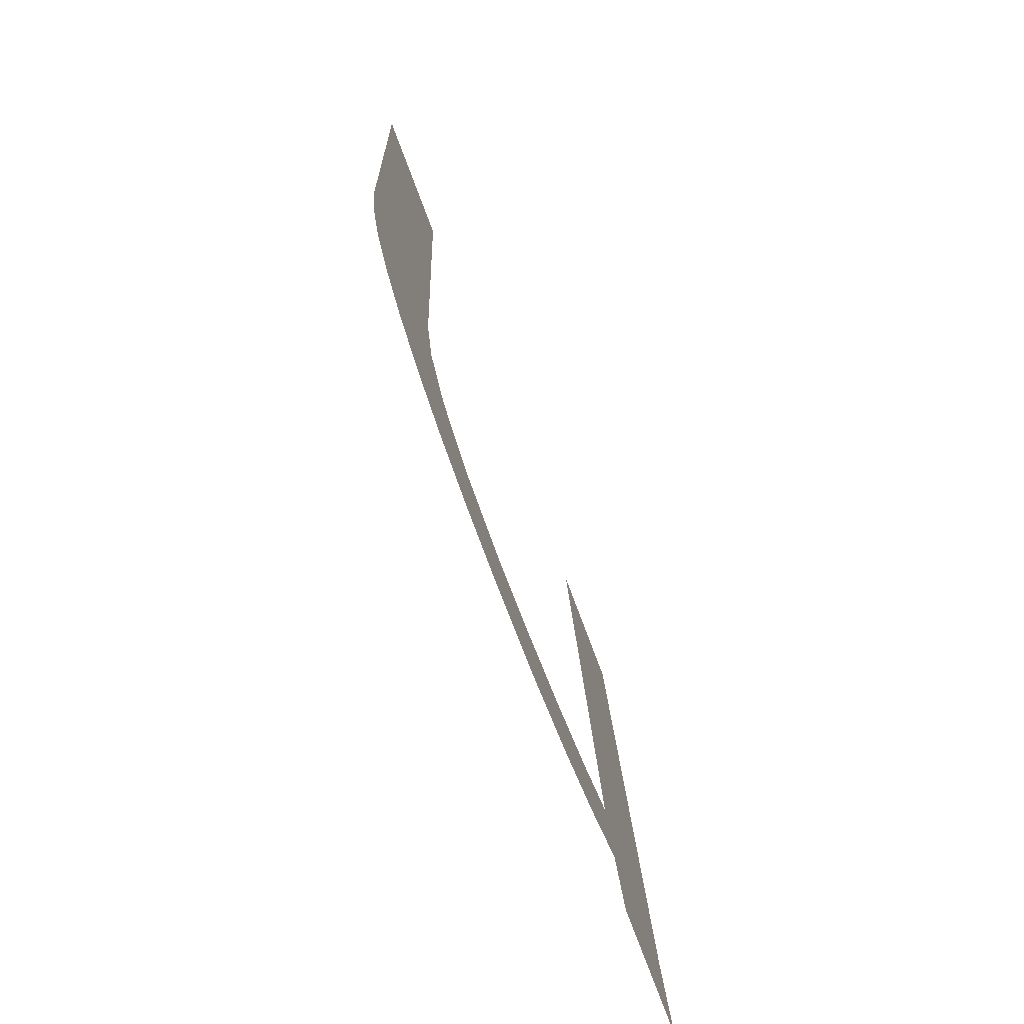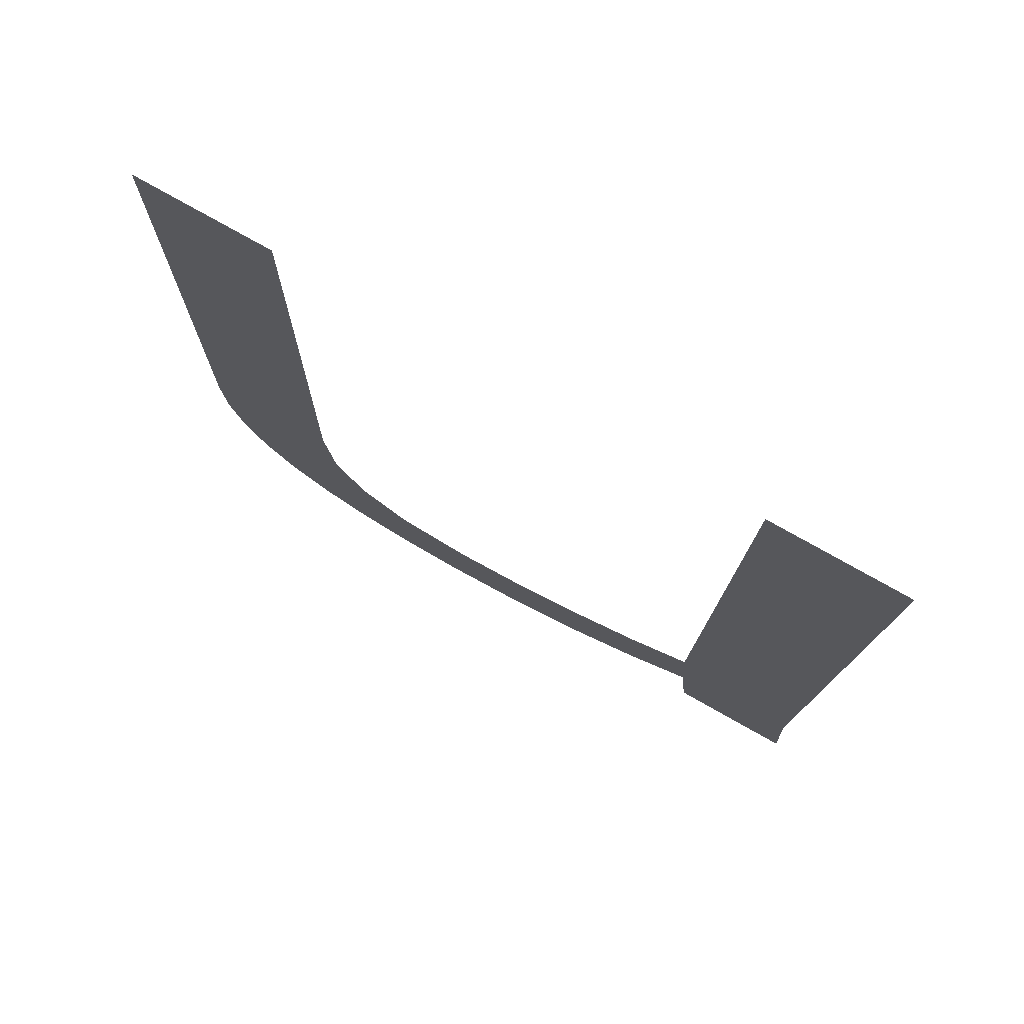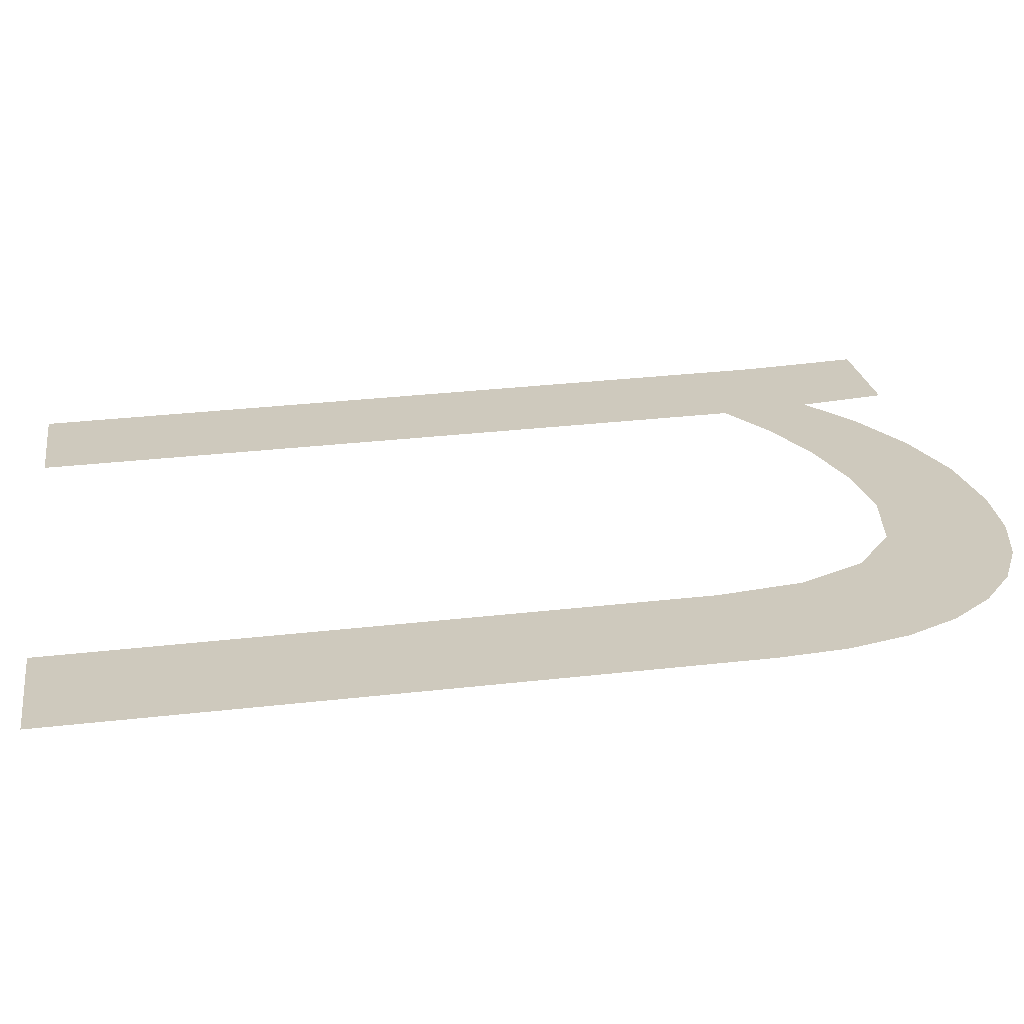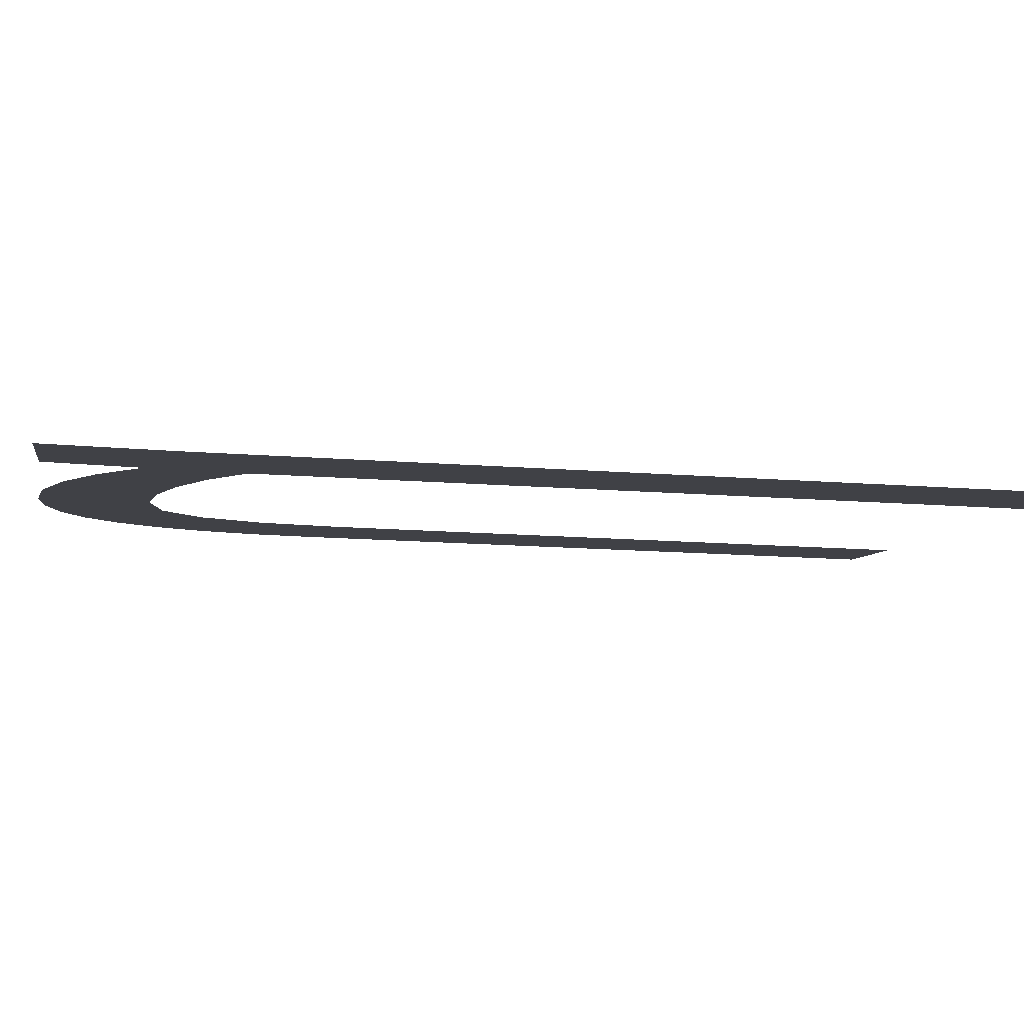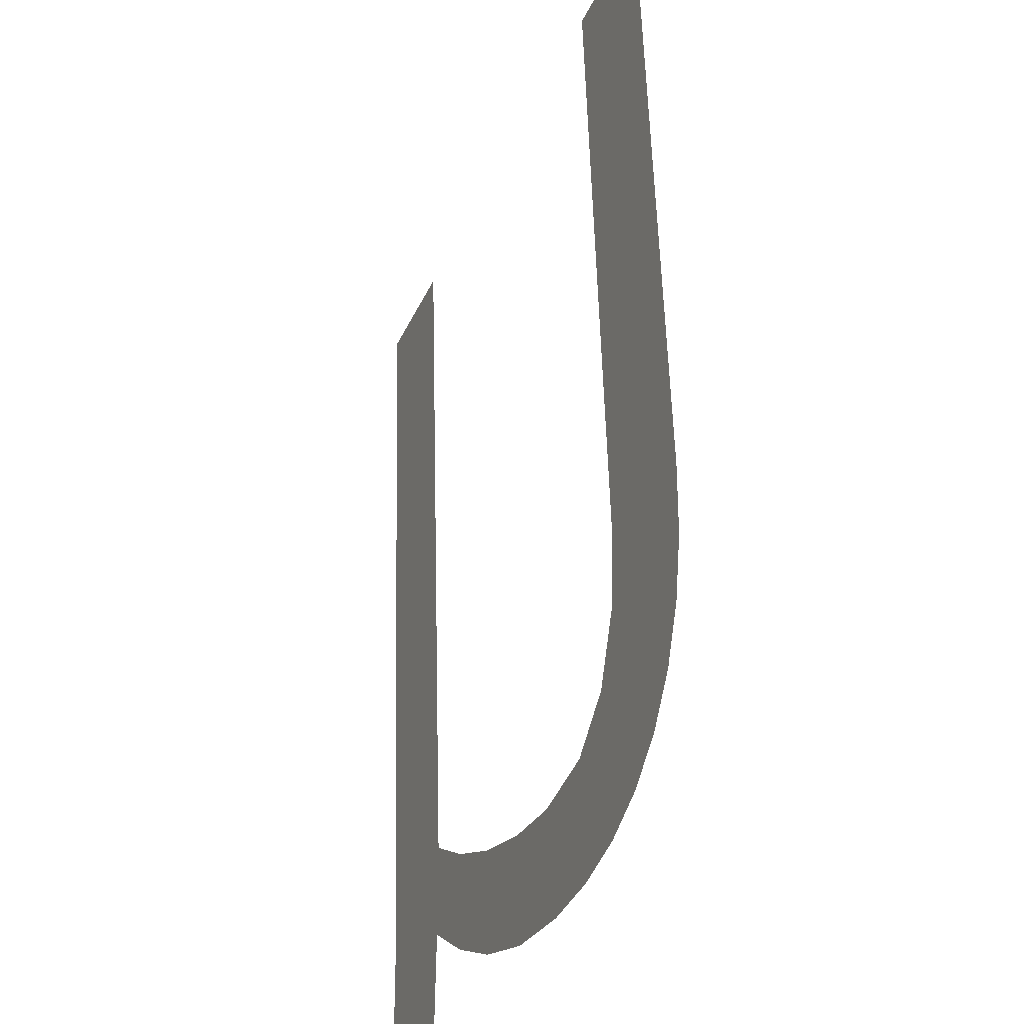
<metadata>
{"format":"obj","ext":"obj","renderer":"f3d","projection":"perspective","resolution":1024,"background":"white","views":[{"elev":-74.3,"azim":110.4,"up":"+Z"},{"elev":78.7,"azim":-150.7,"up":"+Z"},{"elev":22.7,"azim":81.3,"up":"+Y"},{"elev":-5.7,"azim":-99.1,"up":"+Y"},{"elev":-33.3,"azim":68.6,"up":"+Z"}]}
</metadata>
<code>
o mesh12/mesh12-geometry#mesh12-geometry
v -0.4316 -0.1933 0.3619
v -0.4324 -0.1933 0.3639
v -0.4325 -0.1933 0.3625
v -0.4315 -0.1933 0.3634
v -0.4324 -0.1937 0.3749
v -0.4305 -0.1933 0.3614
v -0.4327 -0.1933 0.3612
v -0.4304 -0.1933 0.363
v -0.4344 -0.1937 0.3749
v -0.4293 -0.1933 0.3611
v -0.4344 -0.1933 0.363
v -0.4293 -0.1933 0.3627
v -0.4345 -0.1933 0.3612
v -0.428 -0.1933 0.361
v -0.4282 -0.1933 0.3626
v -0.427 -0.1933 0.3628
v -0.427 -0.1933 0.3611
v -0.4262 -0.1933 0.3635
v -0.4261 -0.1933 0.3613
v -0.4257 -0.1934 0.3644
v -0.4254 -0.1933 0.3616
v -0.4256 -0.1934 0.3657
v -0.4256 -0.1937 0.3749
v -0.4236 -0.1937 0.3749
v -0.4247 -0.1933 0.3621
v -0.4242 -0.1933 0.3628
v -0.4239 -0.1933 0.3635
v -0.4237 -0.1934 0.3644
v -0.4236 -0.1934 0.3653
f 1 2 3
f 2 1 4
f 3 2 1
f 4 1 2
f 5 3 2
f 2 3 5
f 4 1 6
f 6 1 4
f 5 7 3
f 3 7 5
f 4 6 8
f 8 6 4
f 9 7 5
f 5 7 9
f 8 6 10
f 10 6 8
f 11 7 9
f 9 7 11
f 8 10 12
f 12 10 8
f 7 11 13
f 13 11 7
f 12 10 14
f 14 10 12
f 12 14 15
f 15 14 12
f 15 14 16
f 16 14 15
f 16 14 17
f 17 14 16
f 16 17 18
f 18 17 16
f 18 17 19
f 19 17 18
f 18 19 20
f 20 19 18
f 20 19 21
f 21 19 20
f 20 21 22
f 22 21 20
f 22 21 23
f 23 21 22
f 23 21 24
f 24 21 23
f 24 21 25
f 25 21 24
f 24 25 26
f 26 25 24
f 24 26 27
f 27 26 24
f 24 27 28
f 28 27 24
f 24 28 29
f 29 28 24

</code>
